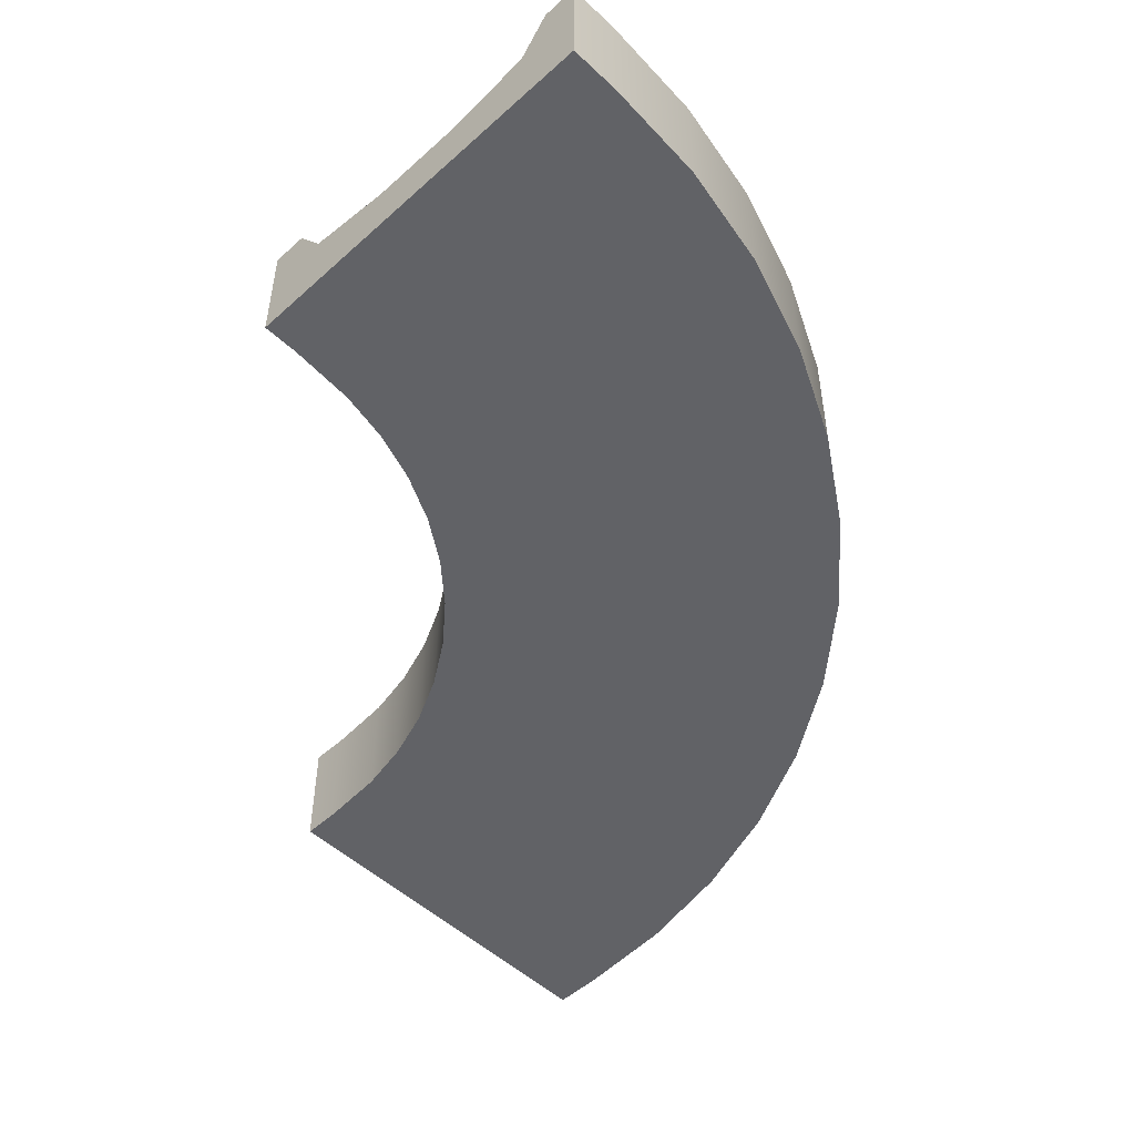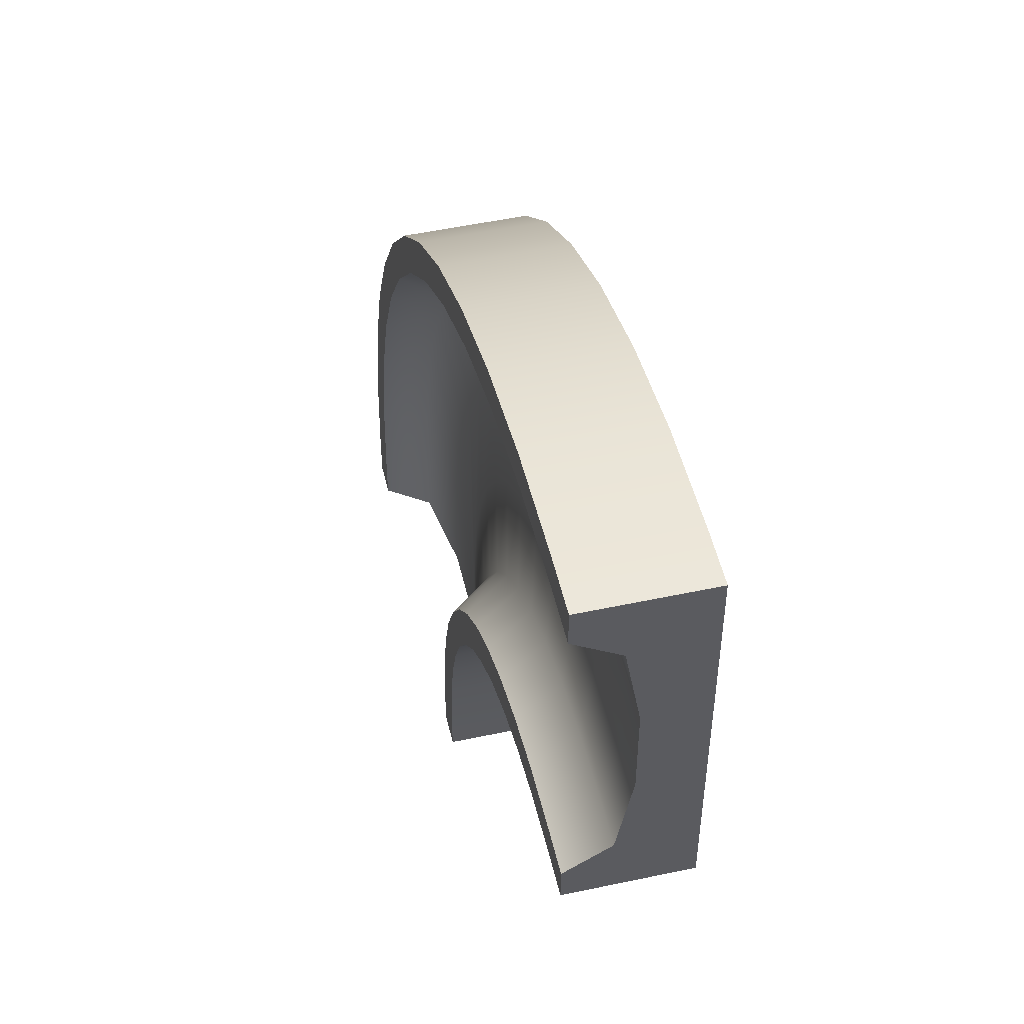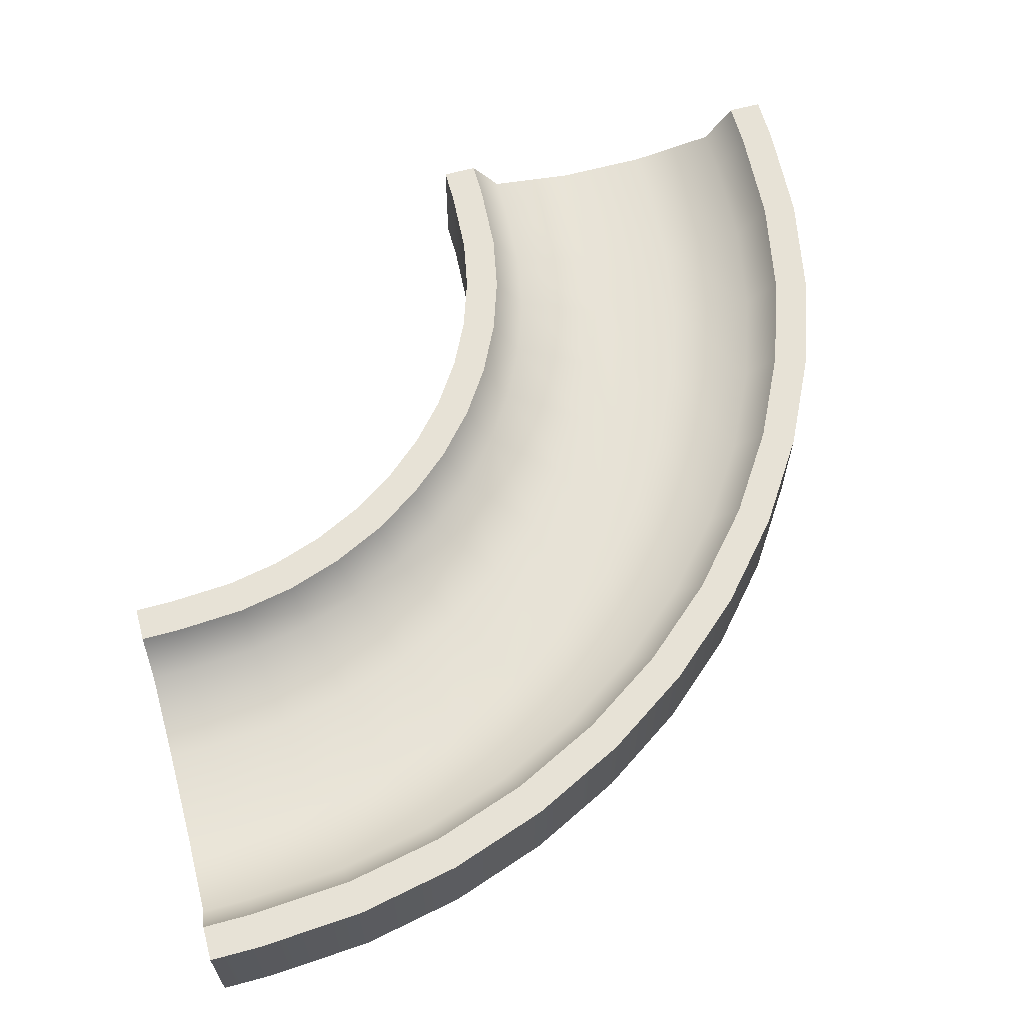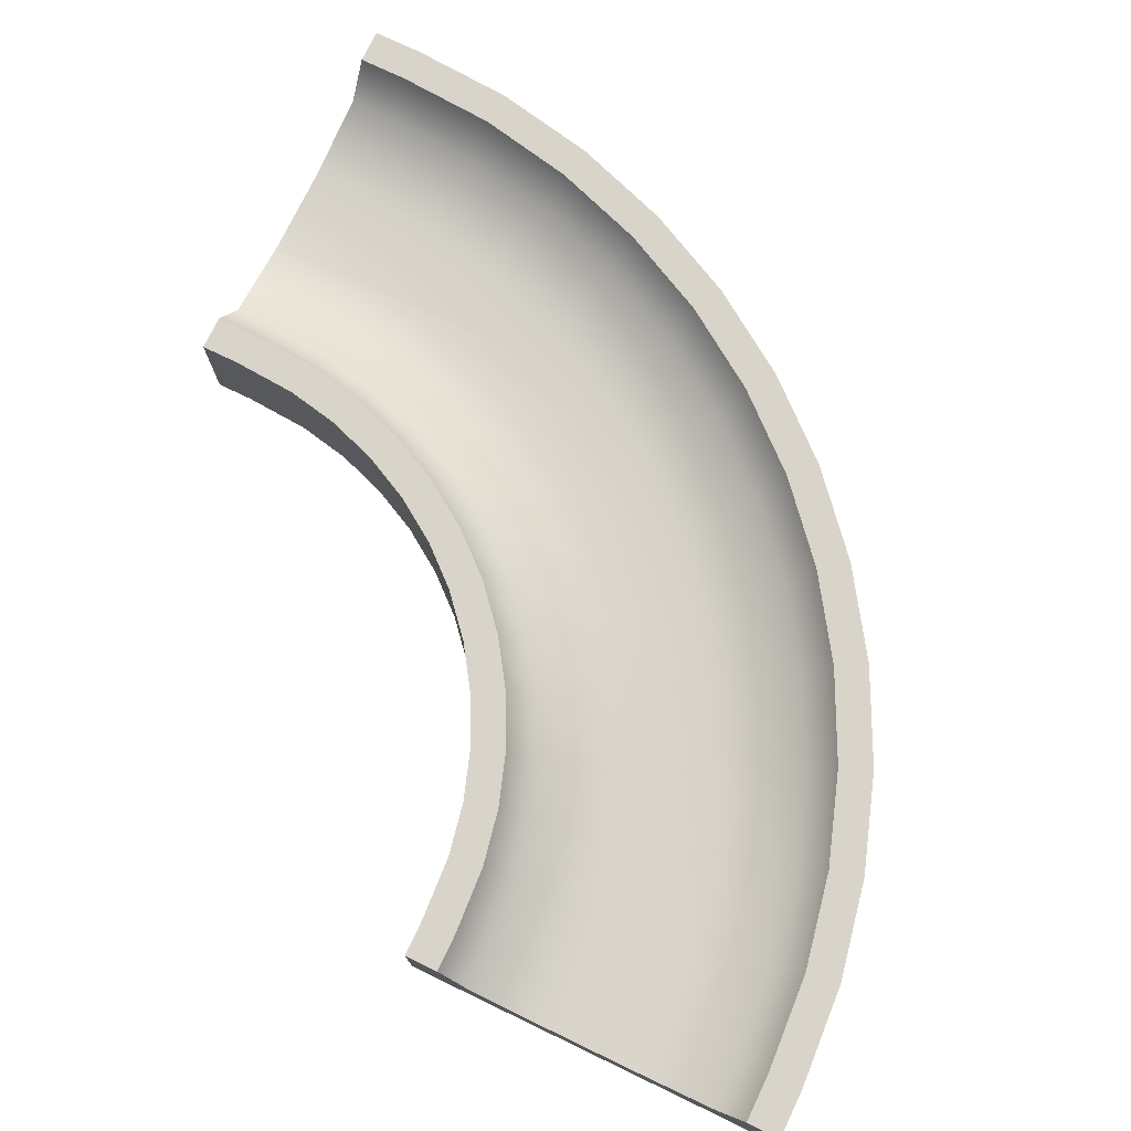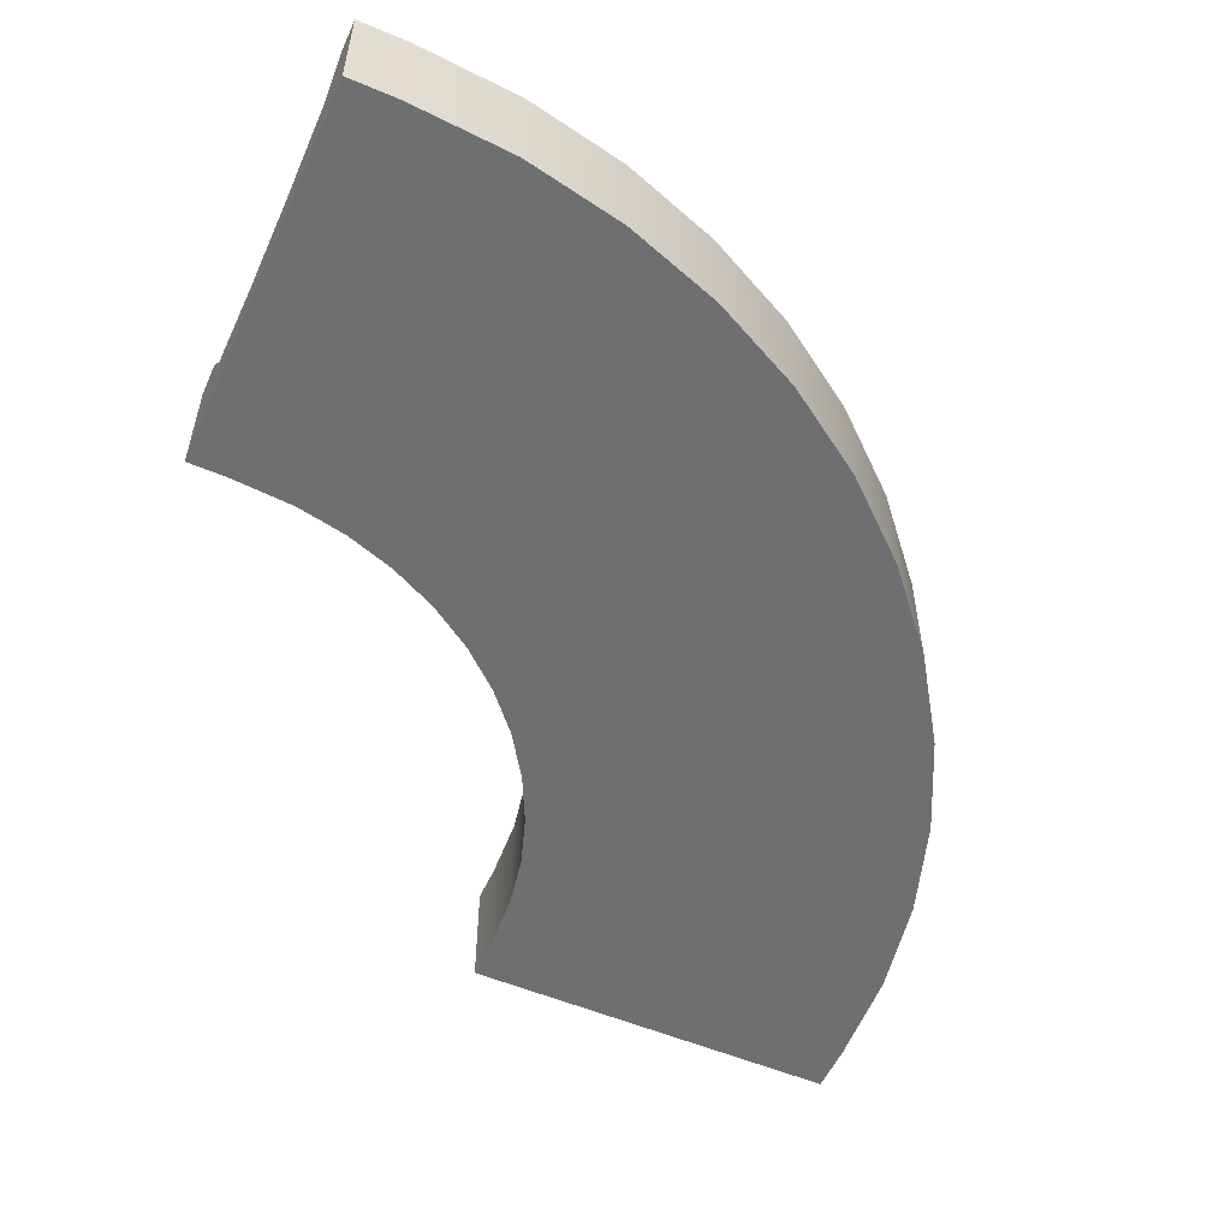
<metadata>
{"format":"obj","ext":"obj","renderer":"f3d","projection":"perspective","resolution":1024,"background":"white","views":[{"elev":-50.7,"azim":-45.5,"up":"+Y"},{"elev":51.7,"azim":-103.0,"up":"+Z"},{"elev":63.7,"azim":-15.3,"up":"+Y"},{"elev":75.1,"azim":-64.4,"up":"+Y"},{"elev":-54.5,"azim":-24.1,"up":"+Y"}]}
</metadata>
<code>
g curve-wide-large
v -0.1797 0.3125 -0.1797 1 1 1
v -0.3818 0.3125 -0.002571 1 1 1
v -0.2683 0.5 -0.2683 1 1 1
v -0.458 0.5 -0.102 1 1 1
v 0.9117 0.3125 0.3198 1 1 1
v 1.011 0.5 0.3961 1 1 1
v 0.6352 0.3125 0.6352 1 1 1
v 0.7237 0.5 0.7237 1 1 1
v 0.3198 0.3125 0.9117 1 1 1
v -0.02897 0.3125 1.145 1 1 1
v 0.09103 0.25 0.6136 1 1 1
v -0.2169 0.25 0.8193 1 1 1
v 0.1498 0.5 -0.8941 1 1 1
v 0.2656 0.3125 -0.8462 1 1 1
v 0.03823 0.5 -0.6678 1 1 1
v 0.1467 0.3125 -0.6052 1 1 1
v 0.3 0.5 -1.683 1 1 1
v 0.425 0.3125 -1.679 1 1 1
v 0.2802 0.5 -1.381 1 1 1
v 0.4044 0.3125 -1.364 1 1 1
v 0.6136 0.25 0.09103 1 1 1
v 0.3694 0.25 0.3694 1 1 1
v -1.101 0.3125 0.3519 1 1 1
v -1.364 0.3125 0.4044 1 1 1
v -1.133 0.5 0.2309 1 1 1
v -1.381 0.5 0.2802 1 1 1
v -0.8024 0.3125 1.465 1 1 1
v -0.4052 0.3125 1.33 1 1 1
v -0.77 0.5 1.586 1 1 1
v -0.3572 0.5 1.446 1 1 1
v -0.153 0.25 0.2956 1 1 1
v -0.4173 0.25 0.4722 1 1 1
v -0.6052 0.3125 0.1467 1 1 1
v -0.549 0.25 0.9831 1 1 1
v -0.8996 0.25 1.102 1 1 1
v 0.4722 0.25 -0.4173 1 1 1
v 0.2956 0.25 -0.153 1 1 1
v -0.002571 0.3125 -0.3818 1 1 1
v -1.003 0.25 0.7149 1 1 1
v -1.315 0.25 0.777 1 1 1
v 0.6128 0.25 -0.7024 1 1 1
v 1.33 0.3125 -0.4052 1 1 1
v 1.145 0.3125 -0.02897 1 1 1
v 0.9831 0.25 -0.549 1 1 1
v 0.8193 0.25 -0.2169 1 1 1
v -0.6678 0.5 0.03823 1 1 1
v 0.03366 0.5 1.253 1 1 1
v 0.3961 0.5 1.011 1 1 1
v 1.575 0.3125 -1.641 1 1 1
v 1.547 0.3125 -1.214 1 1 1
v 1.2 0.25 -1.654 1 1 1
v 1.174 0.25 -1.263 1 1 1
v 0.777 0.25 -1.315 1 1 1
v 0.7149 0.25 -1.003 1 1 1
v 0.3519 0.3125 -1.101 1 1 1
v -0.7024 0.25 0.6128 1 1 1
v -0.8462 0.3125 0.2656 1 1 1
v -0.102 0.5 -0.458 1 1 1
v 0.2309 0.5 -1.133 1 1 1
v -0.8941 0.5 0.1498 1 1 1
v 0.8 0.25 -1.667 1 1 1
v -1.214 0.3125 1.547 1 1 1
v -1.197 0.5 1.671 1 1 1
v -1.667 0.25 0.8 1 1 1
v -1.679 0.3125 0.425 1 1 1
v 1.465 0.3125 -0.8024 1 1 1
v 1.586 0.5 -0.77 1 1 1
v 1.446 0.5 -0.3572 1 1 1
v 0.08599 0.25 0.08599 1 1 1
v 1.102 0.25 -0.8996 1 1 1
v 1.671 0.5 -1.197 1 1 1
v -1.641 0.3125 1.575 1 1 1
v -1.263 0.25 1.174 1 1 1
v -1.654 0.25 1.2 1 1 1
v 1.7 0.5 -1.637 1 1 1
v 0.8 0.25 -1.85 1 1 1
v 0.425 0.3125 -1.85 1 1 1
v 1.253 0.5 0.03366 1 1 1
v 0.3 0.5 -1.85 1 1 1
v -1.85 0.25 0.8 1 1 1
v -1.85 0.3125 0.425 1 1 1
v 1.575 0.3125 -1.85 1 1 1
v 1.2 0.25 -1.85 1 1 1
v -1.637 0.5 1.7 1 1 1
v -1.85 0.25 1.2 1 1 1
v -1.683 0.5 0.3 1 1 1
v -1.85 0.5 0.3 1 1 1
v -1.85 0.3125 1.575 1 1 1
v -1.85 0.5 1.7 1 1 1
v 1.7 0.5 -1.85 1 1 1
v 0.15 0 -1.688 1 1 1
v 0.15 0.5 -1.688 1 1 1
v 0.1311 0 -1.4 1 1 1
v 0.1311 0.5 -1.4 1 1 1
v -0.7311 0 1.731 1 1 1
v -1.178 0 1.82 1 1 1
v -0.7311 0.5 1.731 1 1 1
v -1.178 0.5 1.82 1 1 1
v 0.1088 0 1.383 1 1 1
v -0.2997 0 1.585 1 1 1
v 0.1088 0.5 1.383 1 1 1
v -0.2997 0.5 1.585 1 1 1
v 0.08574 0 -1.172 1 1 1
v 0.08574 0.5 -1.172 1 1 1
v 0.4876 0 1.13 1 1 1
v 0.4876 0.5 1.13 1 1 1
v -0.9517 0 0.01096 1 1 1
v -0.743 0 -0.09195 1 1 1
v -0.9517 0.5 0.01096 1 1 1
v -0.743 0.5 -0.09195 1 1 1
v -1.172 0 0.08574 1 1 1
v -1.172 0.5 0.08574 1 1 1
v -1.4 0 0.1311 1 1 1
v -1.4 0.5 0.1311 1 1 1
v -0.2212 0 -0.5495 1 1 1
v -0.2212 0.5 -0.5495 1 1 1
v -0.3746 0 -0.3746 1 1 1
v -0.3746 0.5 -0.3746 1 1 1
v 0.01096 0 -0.9517 1 1 1
v 0.01096 0.5 -0.9517 1 1 1
v 1.585 0.5 -0.2997 1 1 1
v 1.585 0 -0.2997 1 1 1
v 1.383 0.5 0.1088 1 1 1
v 1.383 0 0.1088 1 1 1
v -1.632 0 1.85 1 1 1
v -1.632 0.5 1.85 1 1 1
v -0.5495 0 -0.2212 1 1 1
v -0.5495 0.5 -0.2212 1 1 1
v 0.83 0 0.83 1 1 1
v 0.83 0.5 0.83 1 1 1
v 1.13 0.5 0.4876 1 1 1
v 1.13 0 0.4876 1 1 1
v 1.85 0.5 -1.85 1 1 1
v 1.85 0.5 -1.632 1 1 1
v 1.82 0.5 -1.178 1 1 1
v 1.731 0.5 -0.7311 1 1 1
v -1.85 0.5 1.85 1 1 1
v -1.688 0 0.15 1 1 1
v -1.688 0.5 0.15 1 1 1
v 1.85 0 -1.85 1 1 1
v 1.85 0 -1.632 1 1 1
v 0.15 0 -1.85 1 1 1
v 0.15 0.5 -1.85 1 1 1
v -0.09195 0 -0.743 1 1 1
v -0.09195 0.5 -0.743 1 1 1
v -1.85 0 0.15 1 1 1
v -1.85 0.5 0.15 1 1 1
v 1.82 0 -1.178 1 1 1
v 1.731 0 -0.7311 1 1 1
v -1.85 0 1.85 1 1 1
f 3 2 1
f 2 3 4
f 7 6 5
f 6 7 8
f 11 10 9
f 10 11 12
f 15 14 13
f 14 15 16
f 19 18 17
f 18 19 20
f 21 7 5
f 7 21 22
f 25 24 23
f 24 25 26
f 29 28 27
f 28 29 30
f 2 32 31
f 32 2 33
f 34 27 28
f 27 34 35
f 16 37 36
f 37 16 38
f 23 40 39
f 40 23 24
f 14 36 41
f 36 14 16
f 44 43 42
f 43 44 45
f 4 33 2
f 33 4 46
f 30 10 28
f 10 30 47
f 47 9 10
f 9 47 48
f 51 50 49
f 50 51 52
f 20 54 53
f 54 20 55
f 22 9 7
f 9 22 11
f 33 56 32
f 56 33 57
f 58 16 15
f 16 58 38
f 57 39 56
f 39 57 23
f 48 7 9
f 7 48 8
f 59 20 19
f 20 59 55
f 60 23 57
f 23 60 25
f 3 38 58
f 38 3 1
f 55 41 54
f 41 55 14
f 18 53 61
f 53 18 20
f 63 27 62
f 27 63 29
f 24 64 40
f 64 24 65
f 42 67 66
f 67 42 68
f 13 55 59
f 55 13 14
f 1 31 69
f 31 1 2
f 52 66 50
f 66 52 70
f 66 71 50
f 71 66 67
f 38 69 37
f 69 38 1
f 73 72 62
f 72 73 74
f 35 62 27
f 62 35 73
f 70 42 66
f 42 70 44
f 50 75 49
f 75 50 71
f 76 18 61
f 18 76 77
f 5 78 43
f 78 5 6
f 45 5 43
f 5 45 21
f 17 77 79
f 77 17 18
f 65 80 64
f 80 65 81
f 43 68 42
f 68 43 78
f 82 51 49
f 51 82 83
f 84 62 72
f 62 84 63
f 12 28 10
f 28 12 34
f 83 52 51
f 52 83 76
f 52 76 70
f 70 76 44
f 44 76 45
f 45 76 61
f 53 45 61
f 45 53 21
f 21 53 54
f 21 54 41
f 21 41 22
f 22 41 36
f 22 36 37
f 22 37 11
f 11 37 69
f 11 69 12
f 12 69 31
f 12 31 32
f 12 32 34
f 34 32 56
f 34 56 35
f 35 56 39
f 35 39 73
f 73 39 40
f 73 40 74
f 74 40 64
f 74 64 85
f 85 64 80
f 86 81 65
f 81 86 87
f 89 72 88
f 72 89 84
f 49 90 82
f 90 49 75
f 74 88 72
f 88 74 85
f 46 57 33
f 57 46 60
f 26 65 24
f 65 26 86
f 93 92 91
f 92 93 94
f 97 96 95
f 96 97 98
f 101 100 99
f 100 101 102
f 103 94 93
f 94 103 104
f 106 99 105
f 99 106 101
f 109 108 107
f 108 109 110
f 112 107 111
f 107 112 109
f 114 111 113
f 111 114 112
f 117 116 115
f 116 117 118
f 119 104 103
f 104 119 120
f 123 122 121
f 122 123 124
f 98 125 96
f 125 98 126
f 128 117 127
f 117 128 118
f 130 105 129
f 105 130 106
f 130 132 131
f 132 130 129
f 90 134 133
f 134 90 135
f 135 90 136
f 136 90 75
f 71 136 75
f 136 71 121
f 121 71 67
f 121 67 68
f 121 68 123
f 123 68 78
f 123 78 131
f 131 78 6
f 131 6 130
f 130 6 8
f 130 8 106
f 106 8 48
f 106 48 101
f 101 48 47
f 101 47 102
f 102 47 30
f 102 30 97
f 97 30 29
f 97 29 98
f 98 29 63
f 98 63 126
f 126 63 84
f 126 84 137
f 137 84 89
f 139 113 138
f 113 139 114
f 134 140 133
f 140 134 141
f 91 143 142
f 143 91 92
f 77 143 79
f 77 142 143
f 142 77 140
f 140 77 76
f 83 140 76
f 82 140 83
f 140 82 133
f 133 82 90
f 144 120 119
f 120 144 145
f 115 145 144
f 145 115 116
f 147 138 146
f 138 147 139
f 136 148 135
f 148 136 149
f 147 81 87
f 146 81 147
f 81 146 150
f 81 150 80
f 80 150 85
f 85 150 88
f 88 150 89
f 89 150 137
f 110 127 108
f 127 110 128
f 131 124 123
f 124 131 132
f 79 19 17
f 19 79 143
f 19 143 59
f 59 143 92
f 92 13 59
f 13 92 94
f 13 94 15
f 15 94 104
f 15 104 120
f 15 120 58
f 58 120 145
f 58 145 116
f 58 116 3
f 3 116 118
f 3 118 4
f 4 118 128
f 4 128 46
f 46 128 110
f 46 110 60
f 60 110 109
f 60 109 25
f 25 109 112
f 25 112 26
f 26 112 114
f 26 114 86
f 86 114 139
f 86 139 87
f 87 139 147
f 121 149 136
f 149 121 122
f 135 141 134
f 141 135 148
f 138 150 146
f 138 125 150
f 113 125 138
f 113 96 125
f 111 96 113
f 107 96 111
f 108 96 107
f 108 95 96
f 127 95 108
f 117 95 127
f 117 100 95
f 115 100 117
f 144 100 115
f 119 100 144
f 103 100 119
f 103 99 100
f 93 99 103
f 91 99 93
f 99 91 105
f 142 105 91
f 142 129 105
f 142 132 129
f 142 124 132
f 142 122 124
f 142 149 122
f 142 148 149
f 140 148 142
f 148 140 141
f 126 150 125
f 150 126 137
f 102 95 100
f 95 102 97
g curve-wide-large
f 3 2 1
f 2 3 4
f 7 6 5
f 6 7 8
f 11 10 9
f 10 11 12
f 15 14 13
f 14 15 16
f 19 18 17
f 18 19 20
f 21 7 5
f 7 21 22
f 25 24 23
f 24 25 26
f 29 28 27
f 28 29 30
f 2 32 31
f 32 2 33
f 34 27 28
f 27 34 35
f 16 37 36
f 37 16 38
f 23 40 39
f 40 23 24
f 14 36 41
f 36 14 16
f 44 43 42
f 43 44 45
f 4 33 2
f 33 4 46
f 30 10 28
f 10 30 47
f 47 9 10
f 9 47 48
f 51 50 49
f 50 51 52
f 20 54 53
f 54 20 55
f 22 9 7
f 9 22 11
f 33 56 32
f 56 33 57
f 58 16 15
f 16 58 38
f 57 39 56
f 39 57 23
f 48 7 9
f 7 48 8
f 59 20 19
f 20 59 55
f 60 23 57
f 23 60 25
f 3 38 58
f 38 3 1
f 55 41 54
f 41 55 14
f 18 53 61
f 53 18 20
f 63 27 62
f 27 63 29
f 24 64 40
f 64 24 65
f 42 67 66
f 67 42 68
f 13 55 59
f 55 13 14
f 1 31 69
f 31 1 2
f 52 66 50
f 66 52 70
f 66 71 50
f 71 66 67
f 38 69 37
f 69 38 1
f 73 72 62
f 72 73 74
f 35 62 27
f 62 35 73
f 70 42 66
f 42 70 44
f 50 75 49
f 75 50 71
f 76 18 61
f 18 76 77
f 5 78 43
f 78 5 6
f 45 5 43
f 5 45 21
f 17 77 79
f 77 17 18
f 65 80 64
f 80 65 81
f 43 68 42
f 68 43 78
f 82 51 49
f 51 82 83
f 84 62 72
f 62 84 63
f 12 28 10
f 28 12 34
f 83 52 51
f 52 83 76
f 52 76 70
f 70 76 44
f 44 76 45
f 45 76 61
f 53 45 61
f 45 53 21
f 21 53 54
f 21 54 41
f 21 41 22
f 22 41 36
f 22 36 37
f 22 37 11
f 11 37 69
f 11 69 12
f 12 69 31
f 12 31 32
f 12 32 34
f 34 32 56
f 34 56 35
f 35 56 39
f 35 39 73
f 73 39 40
f 73 40 74
f 74 40 64
f 74 64 85
f 85 64 80
f 86 81 65
f 81 86 87
f 89 72 88
f 72 89 84
f 49 90 82
f 90 49 75
f 74 88 72
f 88 74 85
f 46 57 33
f 57 46 60
f 26 65 24
f 65 26 86
f 93 92 91
f 92 93 94
f 97 96 95
f 96 97 98
f 101 100 99
f 100 101 102
f 103 94 93
f 94 103 104
f 106 99 105
f 99 106 101
f 109 108 107
f 108 109 110
f 112 107 111
f 107 112 109
f 114 111 113
f 111 114 112
f 117 116 115
f 116 117 118
f 119 104 103
f 104 119 120
f 123 122 121
f 122 123 124
f 98 125 96
f 125 98 126
f 128 117 127
f 117 128 118
f 130 105 129
f 105 130 106
f 130 132 131
f 132 130 129
f 90 134 133
f 134 90 135
f 135 90 136
f 136 90 75
f 71 136 75
f 136 71 121
f 121 71 67
f 121 67 68
f 121 68 123
f 123 68 78
f 123 78 131
f 131 78 6
f 131 6 130
f 130 6 8
f 130 8 106
f 106 8 48
f 106 48 101
f 101 48 47
f 101 47 102
f 102 47 30
f 102 30 97
f 97 30 29
f 97 29 98
f 98 29 63
f 98 63 126
f 126 63 84
f 126 84 137
f 137 84 89
f 139 113 138
f 113 139 114
f 134 140 133
f 140 134 141
f 91 143 142
f 143 91 92
f 77 143 79
f 77 142 143
f 142 77 140
f 140 77 76
f 83 140 76
f 82 140 83
f 140 82 133
f 133 82 90
f 144 120 119
f 120 144 145
f 115 145 144
f 145 115 116
f 147 138 146
f 138 147 139
f 136 148 135
f 148 136 149
f 147 81 87
f 146 81 147
f 81 146 150
f 81 150 80
f 80 150 85
f 85 150 88
f 88 150 89
f 89 150 137
f 110 127 108
f 127 110 128
f 131 124 123
f 124 131 132
f 79 19 17
f 19 79 143
f 19 143 59
f 59 143 92
f 92 13 59
f 13 92 94
f 13 94 15
f 15 94 104
f 15 104 120
f 15 120 58
f 58 120 145
f 58 145 116
f 58 116 3
f 3 116 118
f 3 118 4
f 4 118 128
f 4 128 46
f 46 128 110
f 46 110 60
f 60 110 109
f 60 109 25
f 25 109 112
f 25 112 26
f 26 112 114
f 26 114 86
f 86 114 139
f 86 139 87
f 87 139 147
f 121 149 136
f 149 121 122
f 135 141 134
f 141 135 148
f 138 150 146
f 138 125 150
f 113 125 138
f 113 96 125
f 111 96 113
f 107 96 111
f 108 96 107
f 108 95 96
f 127 95 108
f 117 95 127
f 117 100 95
f 115 100 117
f 144 100 115
f 119 100 144
f 103 100 119
f 103 99 100
f 93 99 103
f 91 99 93
f 99 91 105
f 142 105 91
f 142 129 105
f 142 132 129
f 142 124 132
f 142 122 124
f 142 149 122
f 142 148 149
f 140 148 142
f 148 140 141
f 126 150 125
f 150 126 137
f 102 95 100
f 95 102 97

</code>
